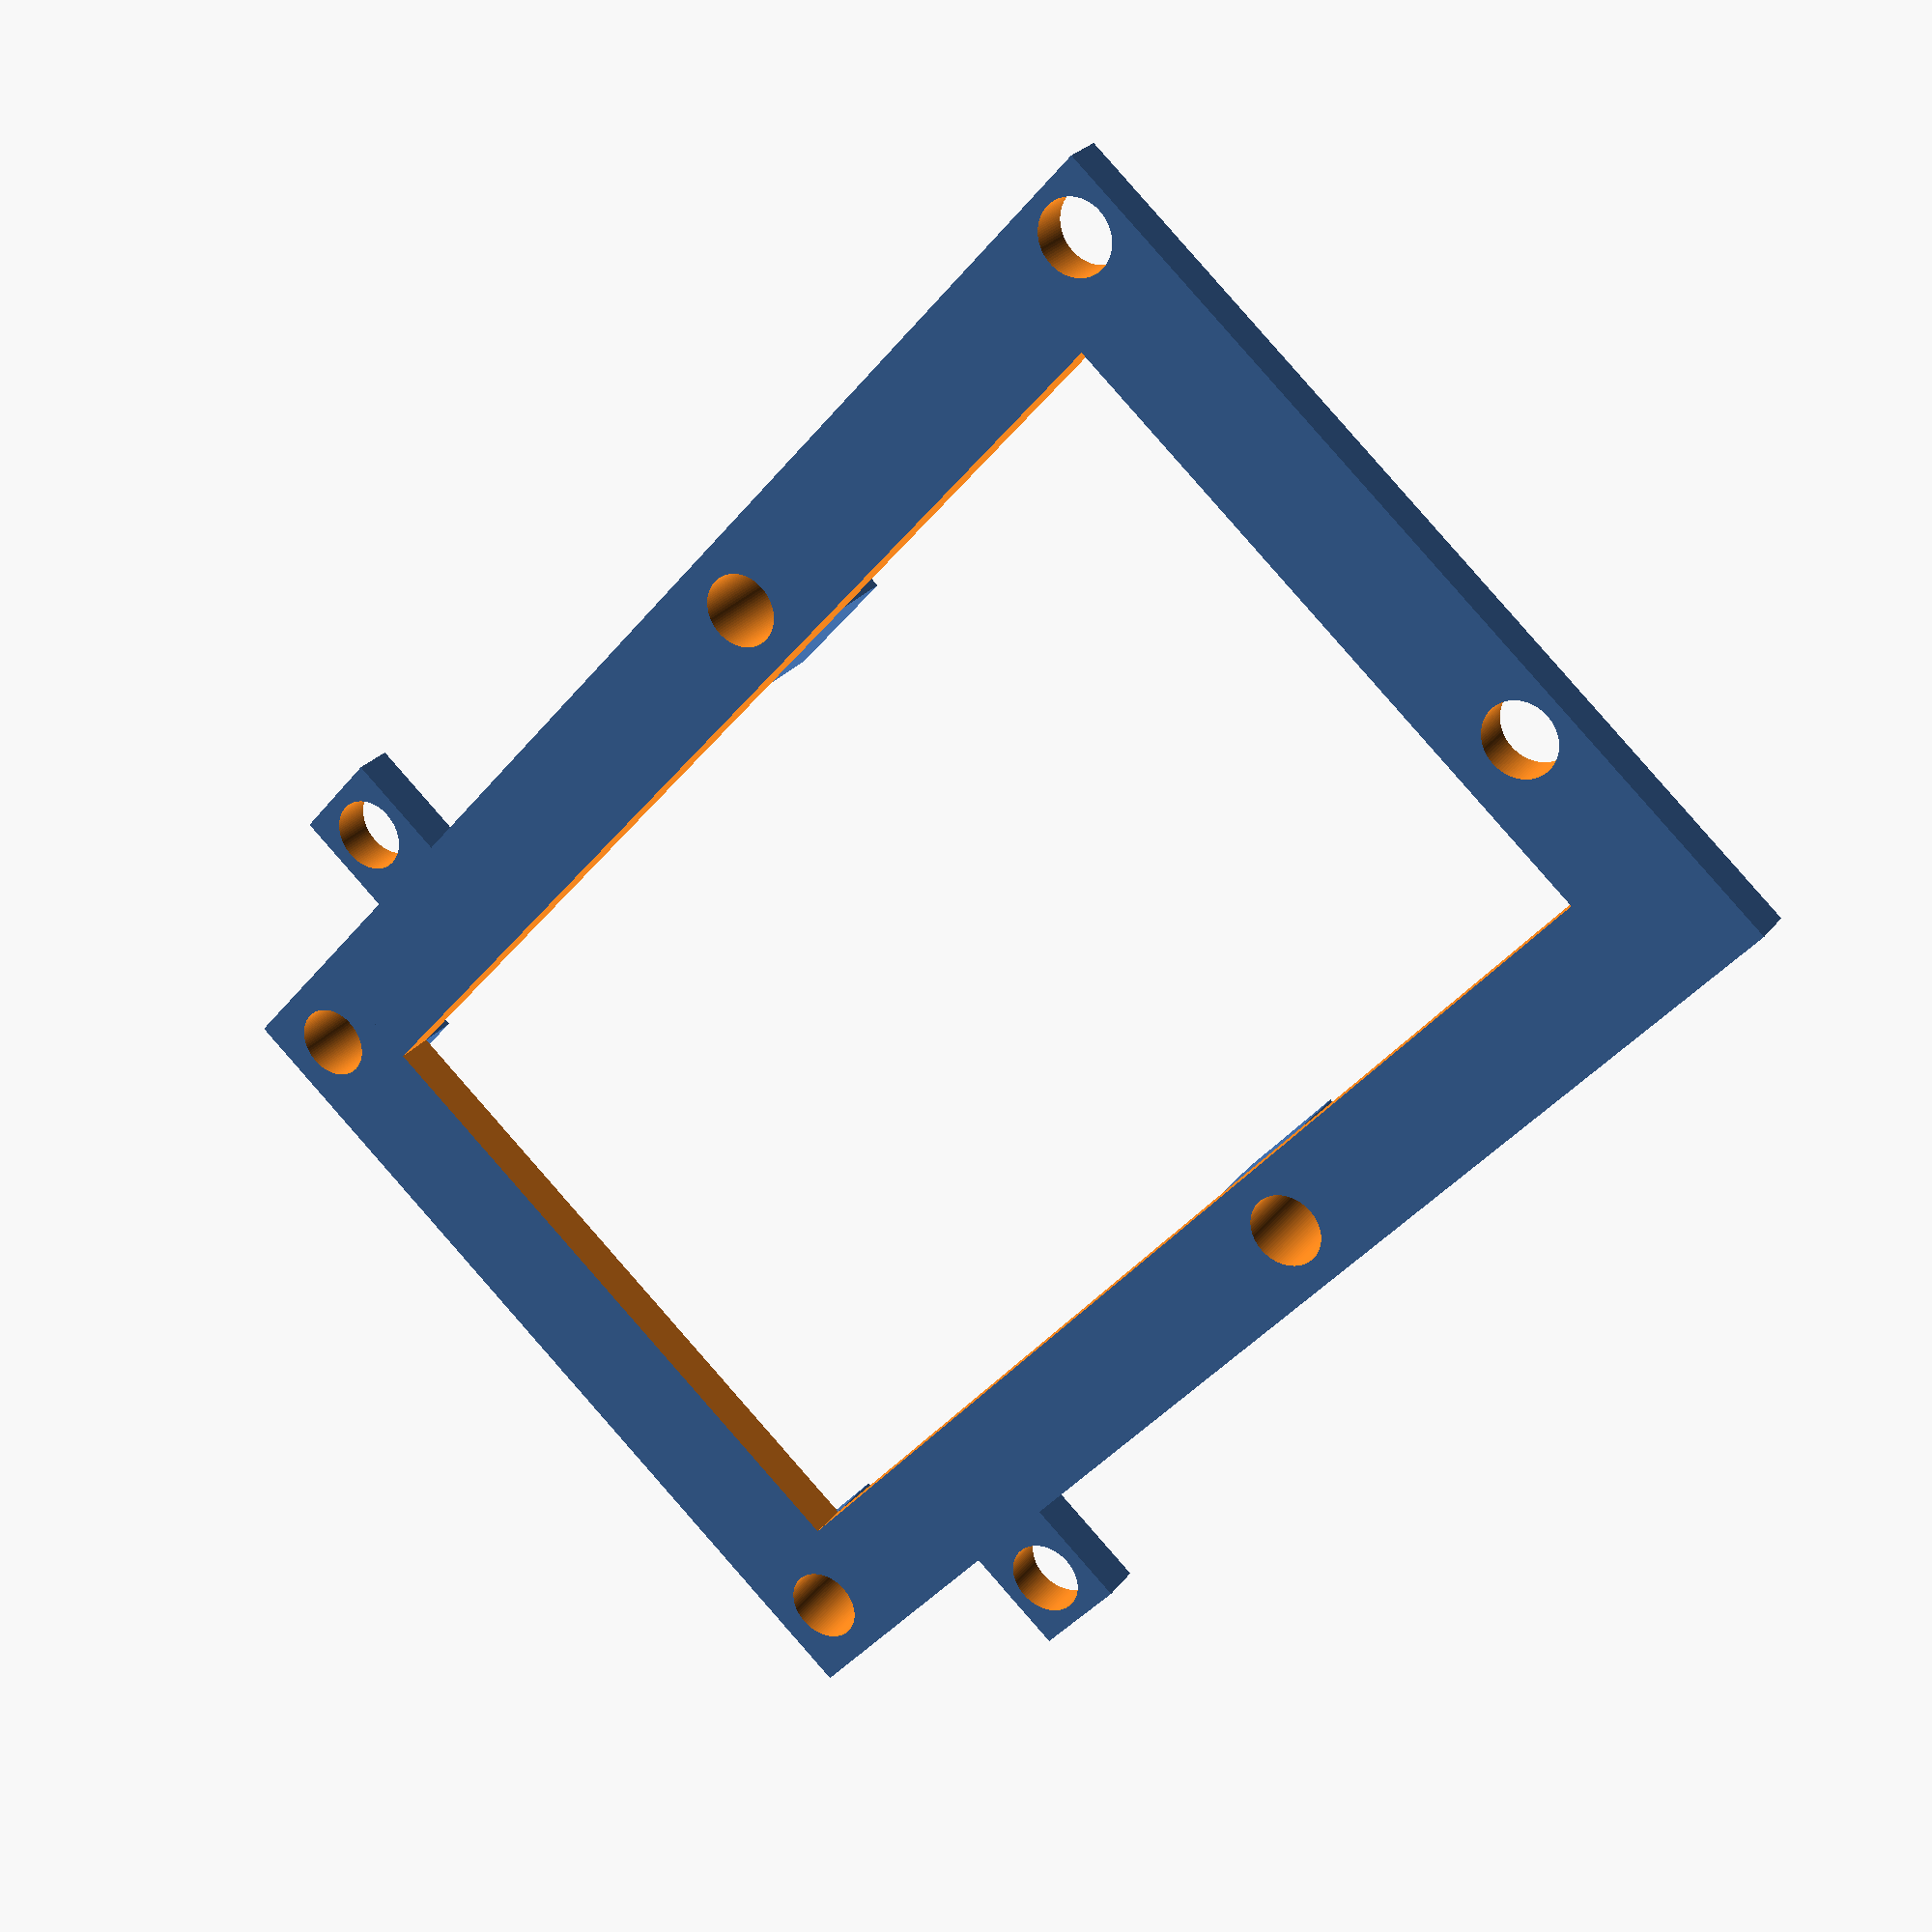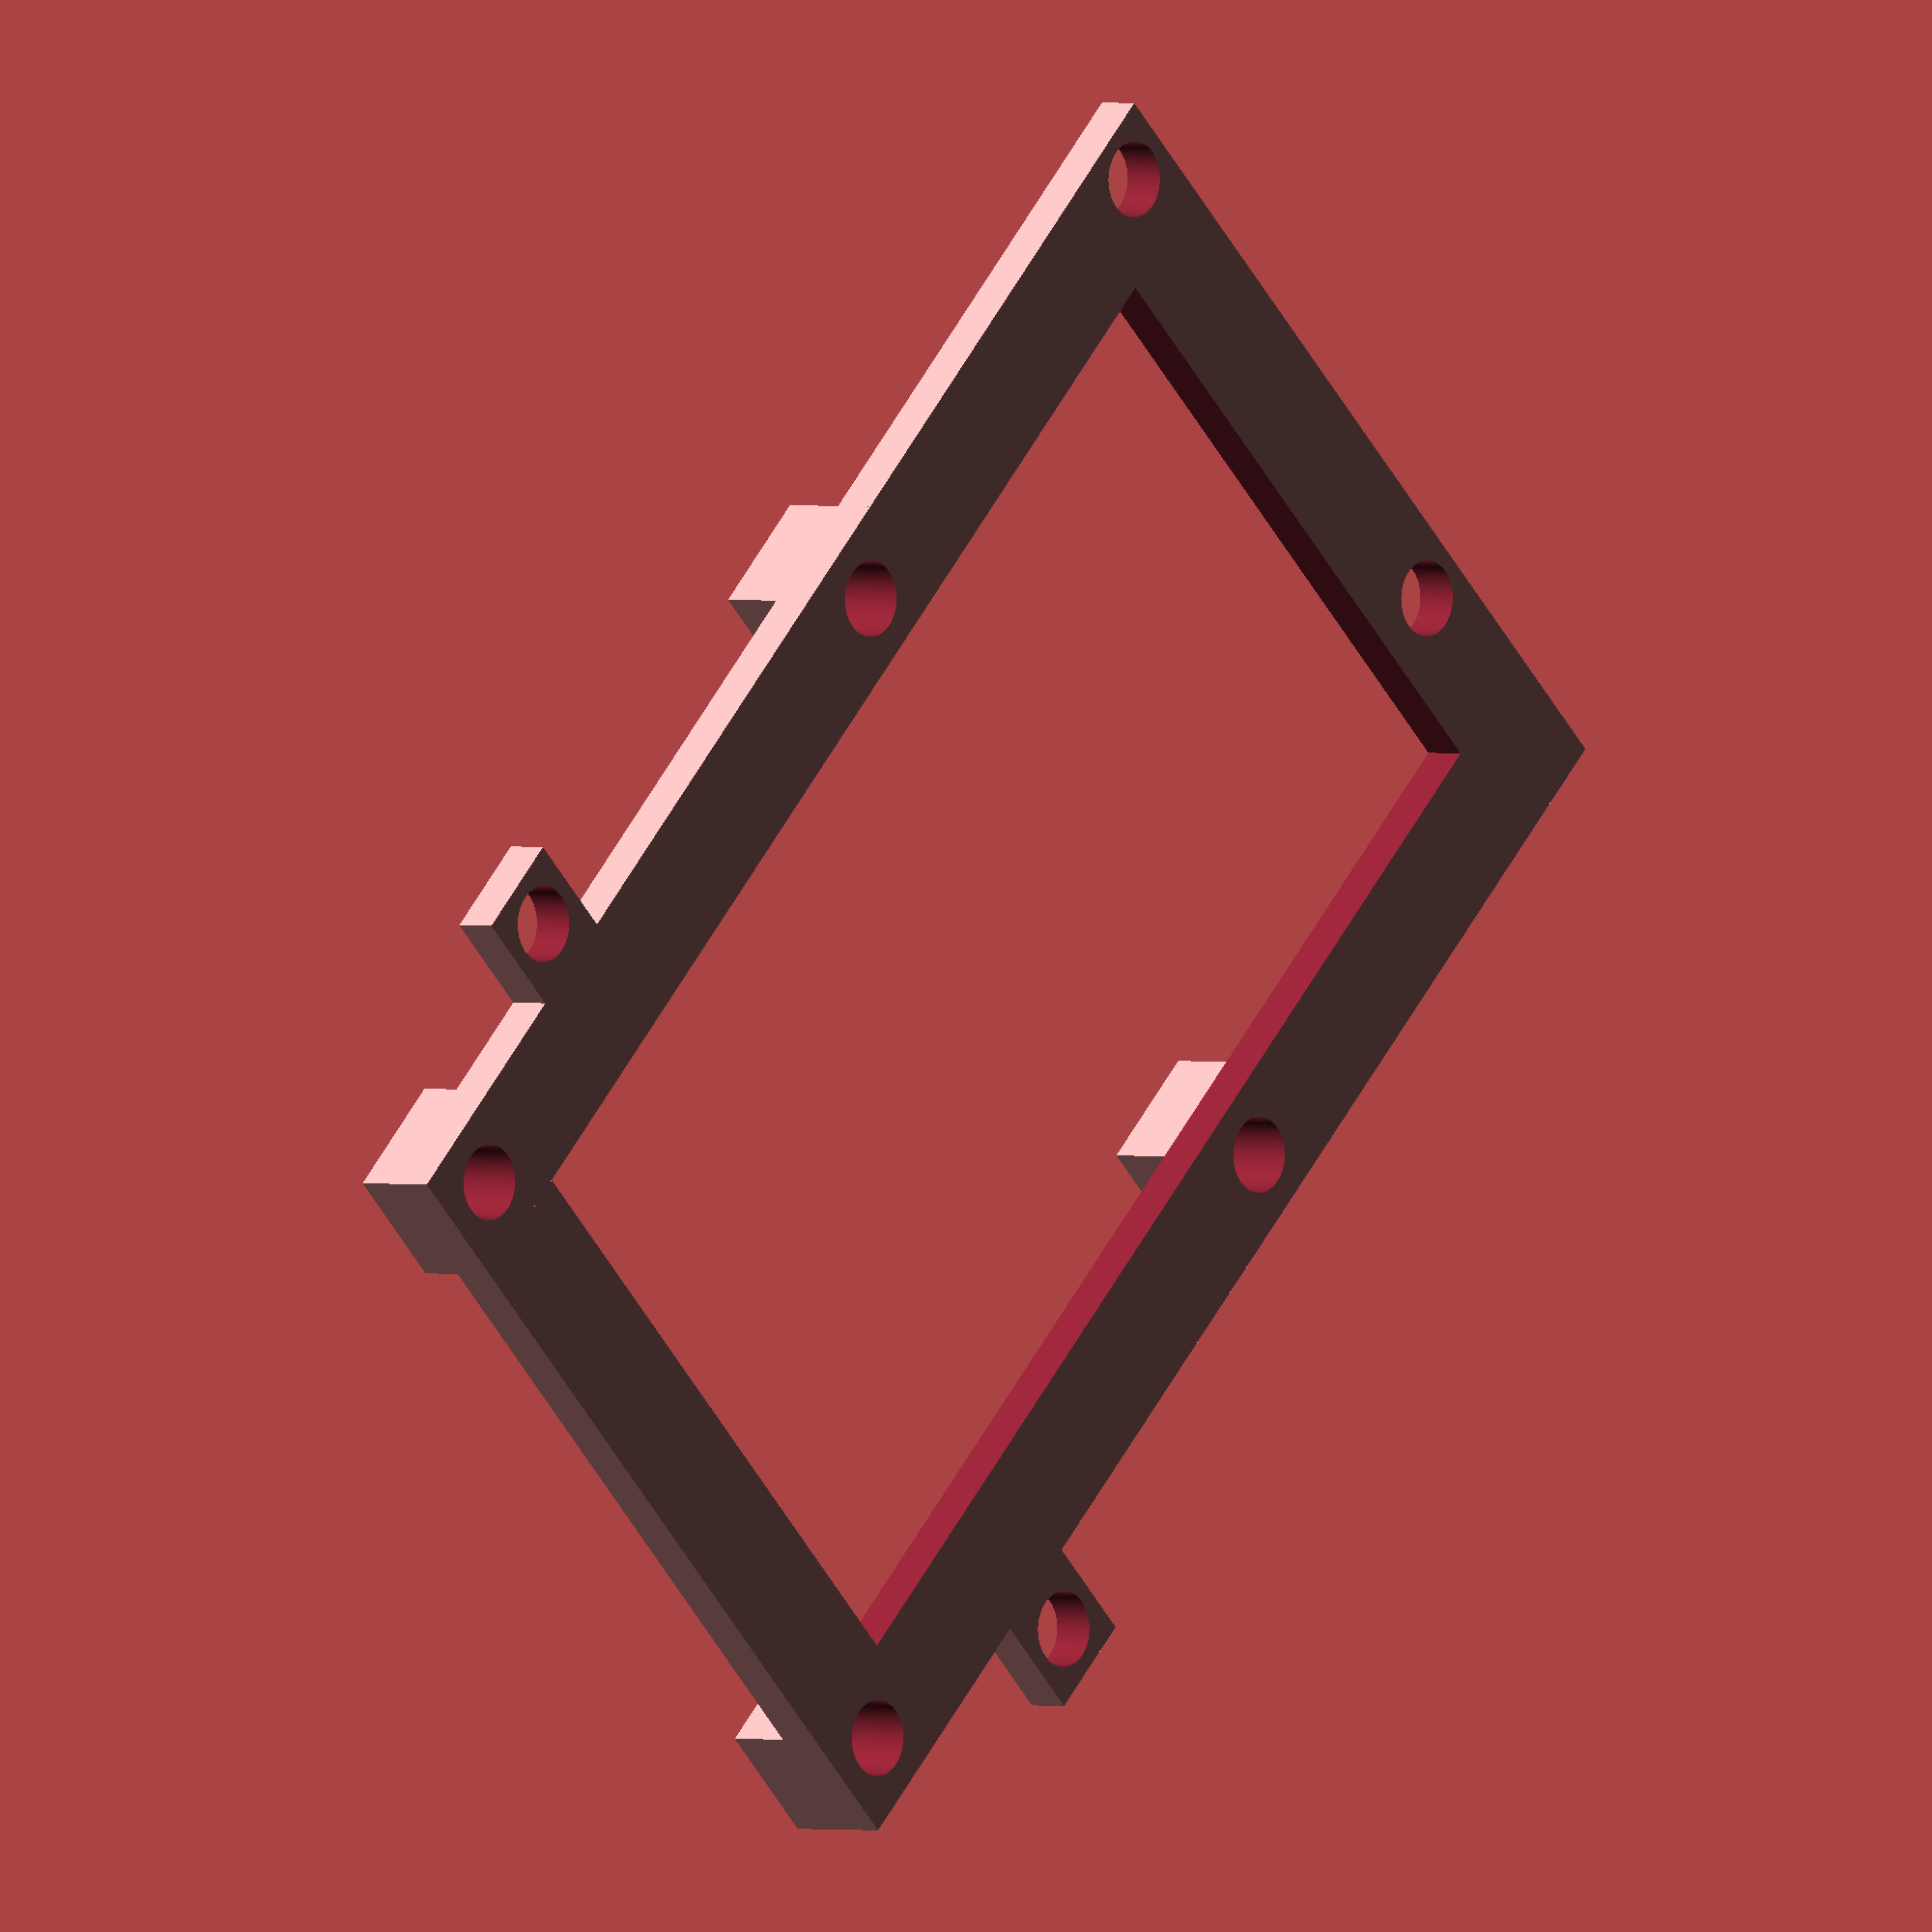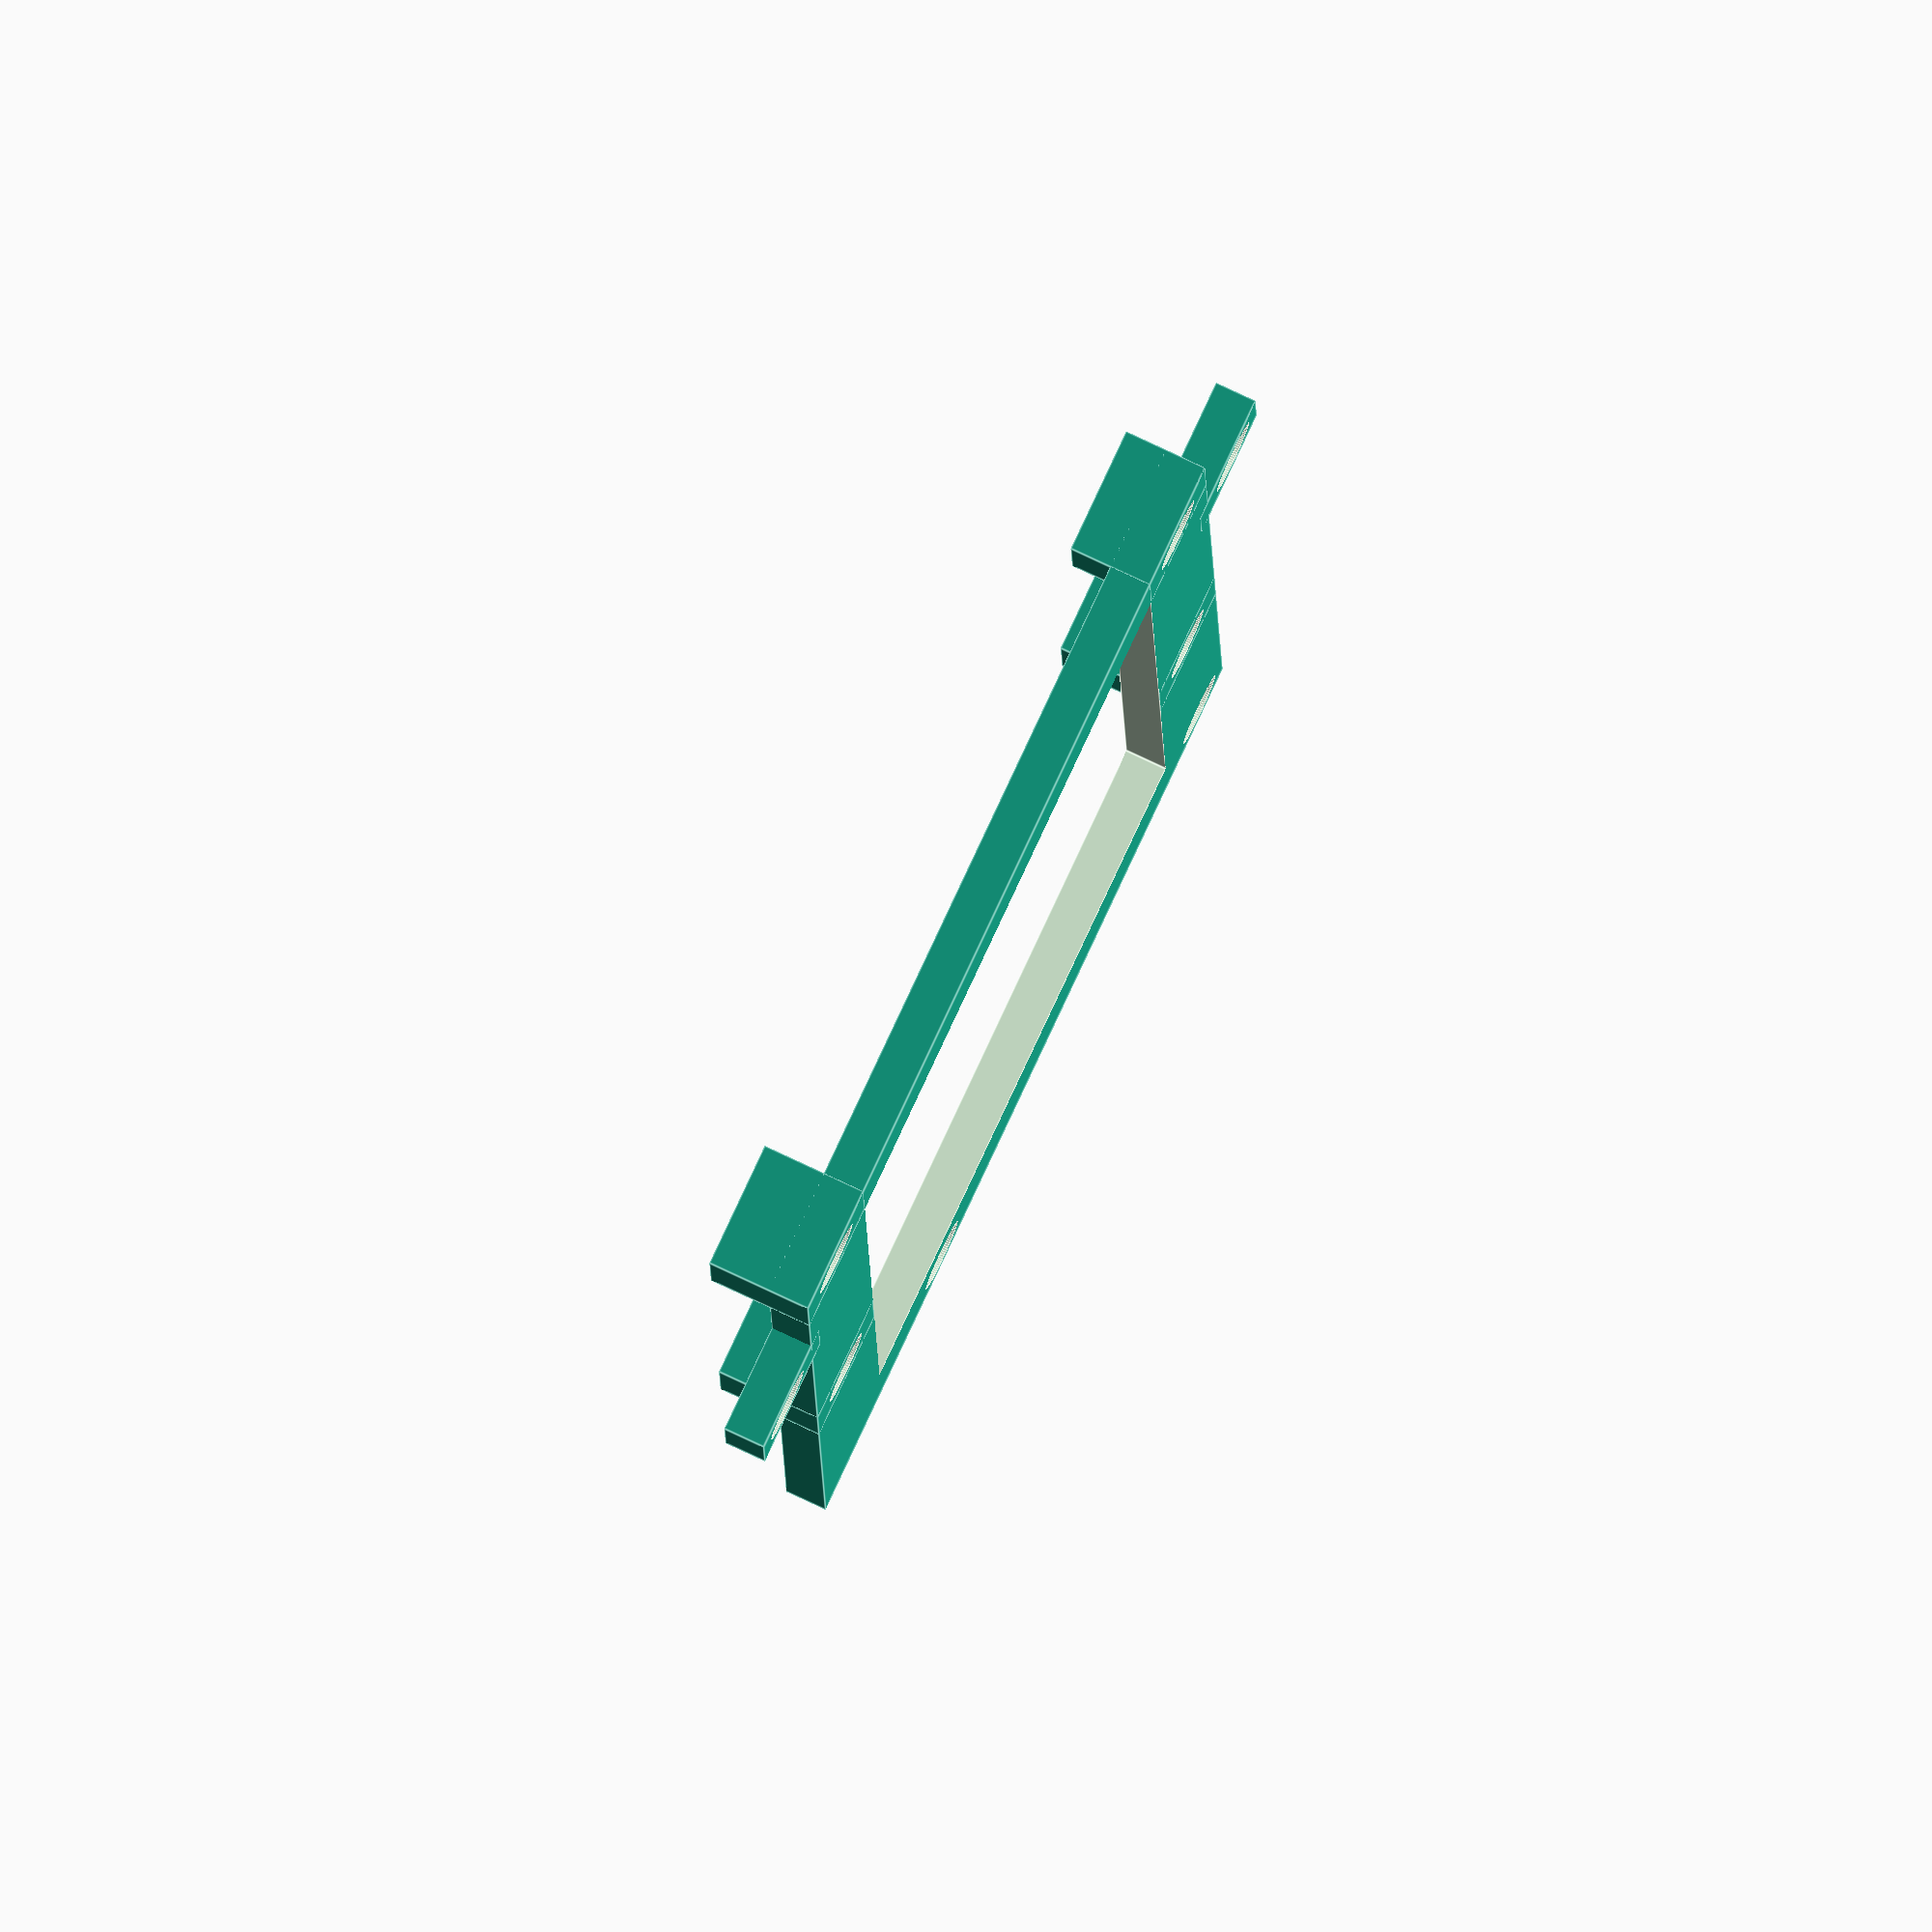
<openscad>
unoHeight = 53.3;
unoWidth = 68.6;
unoHoleMargin = 2.5;
unoHoleDLx = 14;
unoHoleDLy = unoHoleMargin;
unoHoleULx = 14 + 1.3;
unoHoleULy = unoHeight - unoHoleMargin;
unoHoleURx = 14 + 1.3 + 50.8;
unoHoleURy = unoHoleMargin + 5.1 + 27.9;
unoHoleDRx = 14 + 1.3 + 50.8;
unoHoleDRy = unoHoleMargin + 5.1;
holeRadius = 1.75;
thickness = 2;

difference() {
    union() {
        translate([0, (unoHeight - 43) / 2, 0]) {
            // L298N base
            difference() {
                union() {
                    cube([unoWidth, 43, thickness]);
                    cube([6, 6, thickness+2]);
                    translate([0, 43-6, 0]) {
                        cube([6, 6, thickness+3]);
                    }
                    translate([43-6, 43-6, 0]) {
                        cube([6, 6, thickness+3]);
                    }
                    translate([43-6, 0, 0]) {
                        cube([6, 6, thickness+3]);
                    }
                }
                translate([6, 6, -0.01]) {
                    cube([unoWidth - 12, 31, thickness + 0.02]);
                }  
            }
            translate([3, 3, -0.01]) {
                //hex_nut(nut_diameter,nut_height,nut_thread_step,nut_step_shape_degrees,nut_thread_outer_diameter,nut_resolution);
                //nutM3x5();
            }
        }
        // Arduino UNO base
        translate([unoHoleDLx-unoHoleDLy, 0, 0]) {
            cube([2*unoHoleMargin, 2*unoHoleMargin + 1, thickness]);
        }
        translate([unoHoleULx - unoHoleMargin, unoHoleULy - unoHoleMargin - 1, 0]) {
            cube([2*unoHoleDLy, 2*unoHoleDLy + 1, thickness]);
        }
    }
    
    // Arduino UNO holes
    translate([unoHoleDLx, unoHoleDLy, -0.01]) {
        cylinder(h = thickness + 0.02, r = holeRadius, $fn=100);
    }
    translate([unoHoleULx, unoHoleULy, -0.01]) {
        cylinder(h = thickness + 0.02, r = holeRadius, $fn=100);
    }    
    translate([unoHoleURx, unoHoleURy, -0.01]) {
        cylinder(h = thickness + 0.02, r = holeRadius, $fn=100);
    }   
    translate([unoHoleDRx, unoHoleDRy, -0.01]) {
        cylinder(h = thickness + 0.02, r = holeRadius, $fn=100);
    } 
    
    translate([0, (53.3 - 43) / 2, 0]) {
        // L298N holes
        translate([3, 3, -0.01]) {
            cylinder(h = thickness + 3 + 0.02, r = holeRadius, $fn=100);
        }
        translate([3, 40, -0.01]) {
            //hex_nut(nut_diameter,nut_height,nut_thread_step,nut_step_shape_degrees,nut_thread_outer_diameter,nut_resolution);
            cylinder(h = thickness + 3 + 0.02, r = holeRadius, $fn=100);
        }
        translate([40, 40, -0.01]) {
 //           hex_nut(nut_diameter,nut_height,nut_thread_step,nut_step_shape_degrees,nut_thread_outer_diameter,nut_resolution);
            cylinder(h = thickness + 3 + 0.02, r = holeRadius, $fn=100);
        }
        translate([40, 3, -0.01]) {
//            hex_nut(nut_diameter,nut_height,nut_thread_step,nut_step_shape_degrees,nut_thread_outer_diameter,nut_resolution);
            cylinder(h = thickness + 3 + 0.02, r = holeRadius, $fn=100);
        }
    }
}
    


// L298N
//translate([0, (53.3 - 43) / 2, 0]) {
//    difference() {
//        union() {
//            // L298N base
//            difference() {
//                cube([43, 43, 1]);
//                translate([6, 6, -0.01]) {
//                    cube([31, 31, 1.02]);
//                }  
//            }
//        }
//        // L298N holes
//        translate([3, 3, -0.01]) {
//            cylinder(h = 1.02, r = 1.6, $fn=100);
//        }
//        translate([3, 40, -0.01]) {
//            cylinder(h = 1.02, r = 1.6, $fn=100);
//        }
//        translate([40, 40, -0.01]) {
//            cylinder(h = 1.02, r = 1.6, $fn=100);
//        }
//        translate([40, 3, -0.01]) {
//            cylinder(h = 1.02, r = 1.6, $fn=100);
//        }
//  
//    }
//}



// Arduino UNO
// https://www.flickr.com/photos/johngineer/5484250200/sizes/o/in/photostream/
//difference() {
//    cube([68.6, 53.3, 1]);
//    translate([14, 2.5 + 1.3/2, -0.01]) {
//        cylinder(h = 1.02, r = 1.6, $fn=100);
//    }
//    translate([14 + 1.3, 53.3 - 2.5, -0.01]) {
//        cylinder(h = 1.02, r = 1.6, $fn=100);
//    }    
//    translate([14 + 1.3 + 50.8, 2.5 + 5.1 + 27.9, -0.01]) {
//        cylinder(h = 1.02, r = 1.6, $fn=100);
//    }   
//    translate([14 + 1.3 + 50.8, 2.5 + 5.1, -0.01]) {
//        cylinder(h = 1.02, r = 1.6, $fn=100);
//    } 
//    translate([5, 5, -0.01]) {
//        cube([68.6 - 5*2, 53.3 - 5*2, 1.02]);
//    } 
//}


</openscad>
<views>
elev=153.6 azim=48.9 roll=331.1 proj=p view=wireframe
elev=358.8 azim=225.5 roll=132.5 proj=o view=wireframe
elev=99.2 azim=271.6 roll=64.9 proj=o view=edges
</views>
